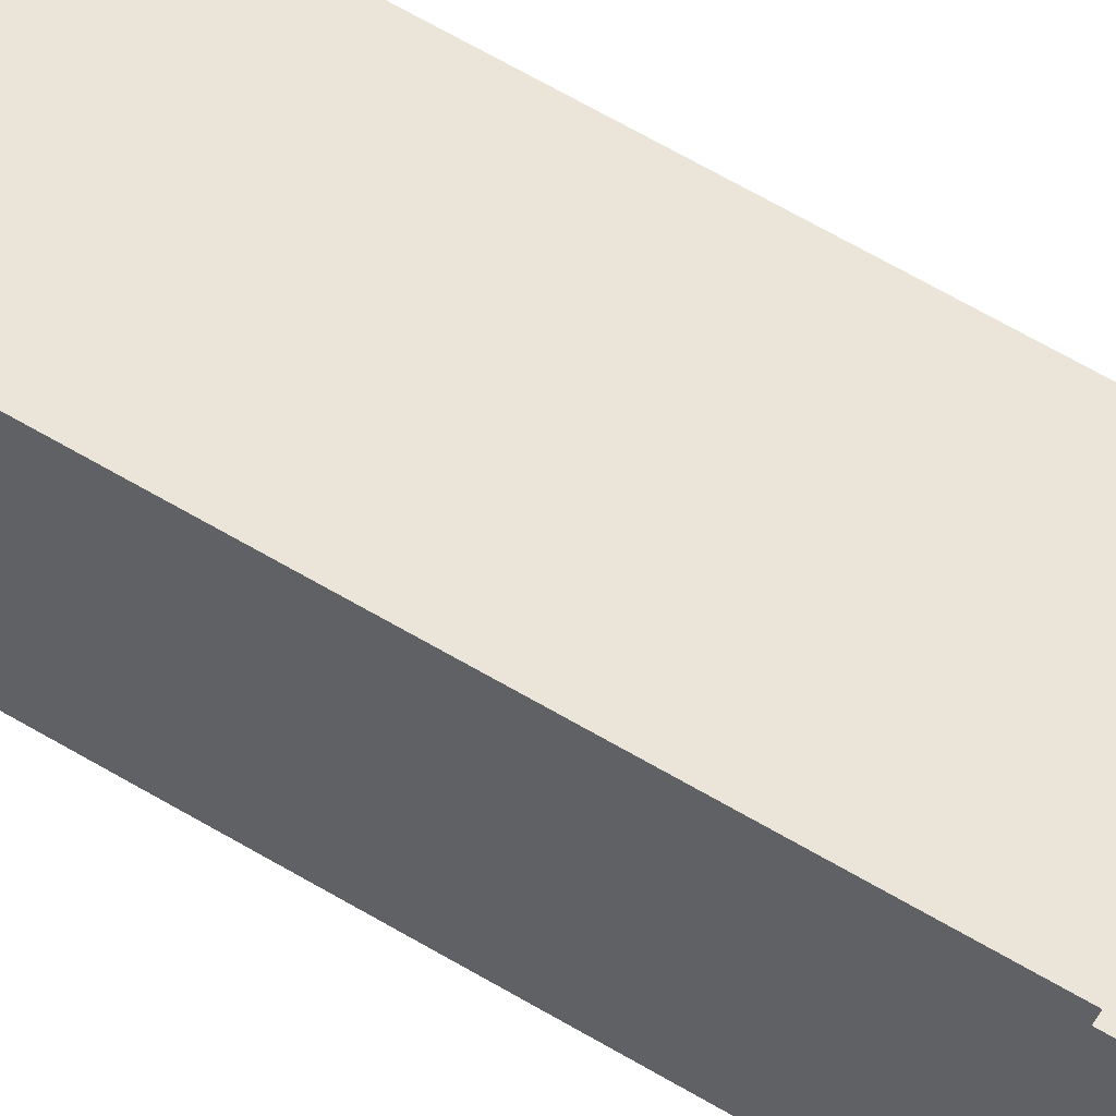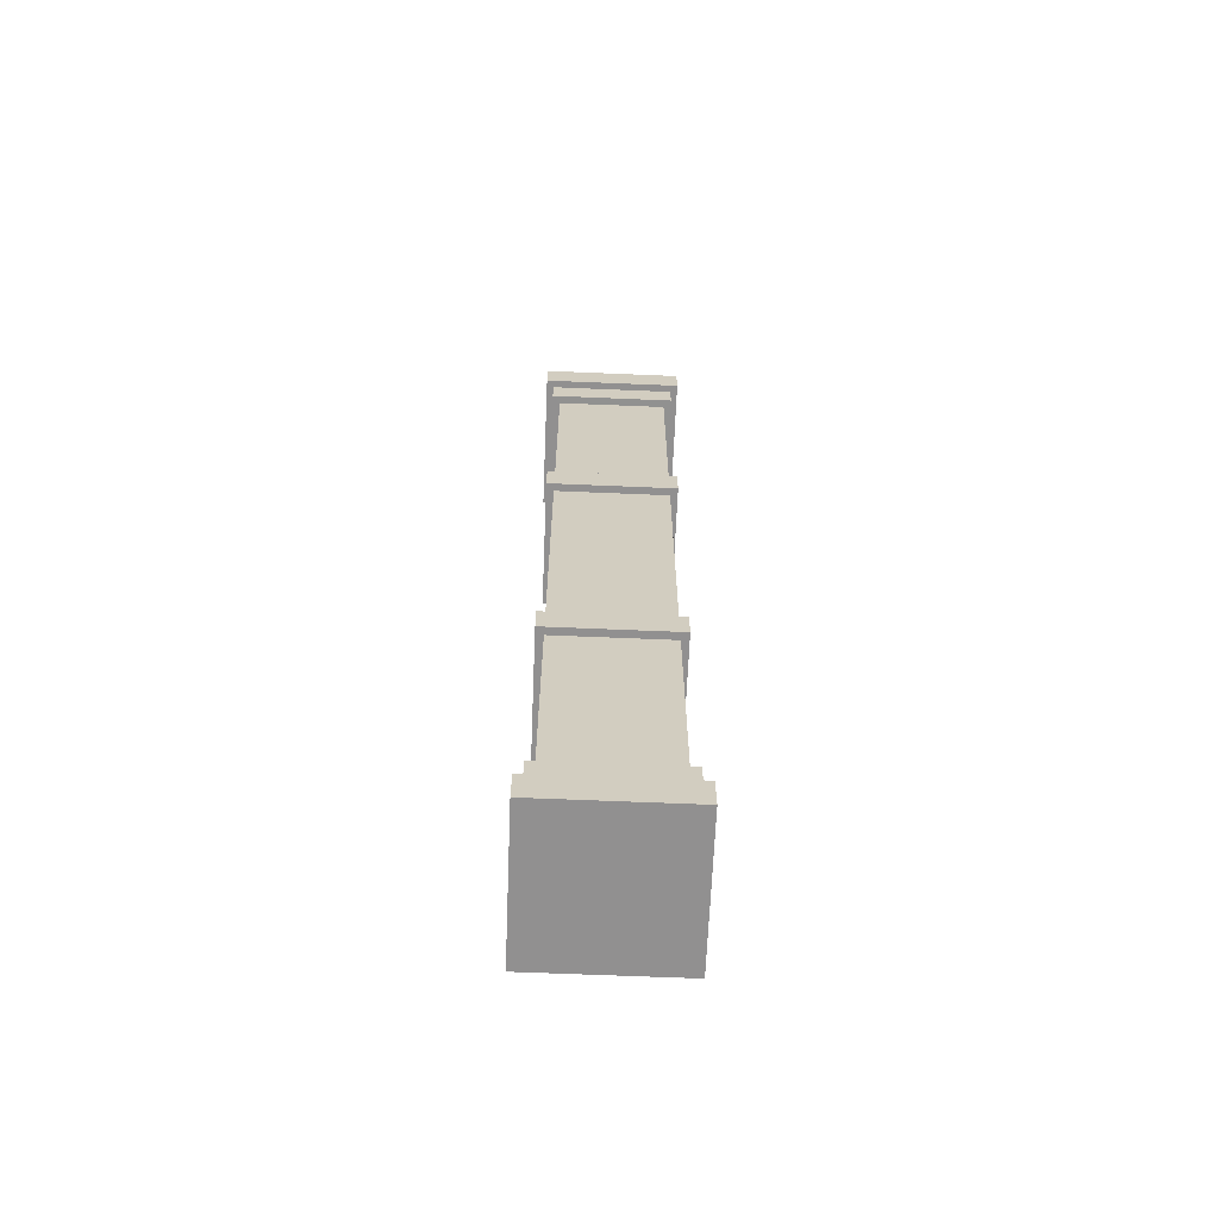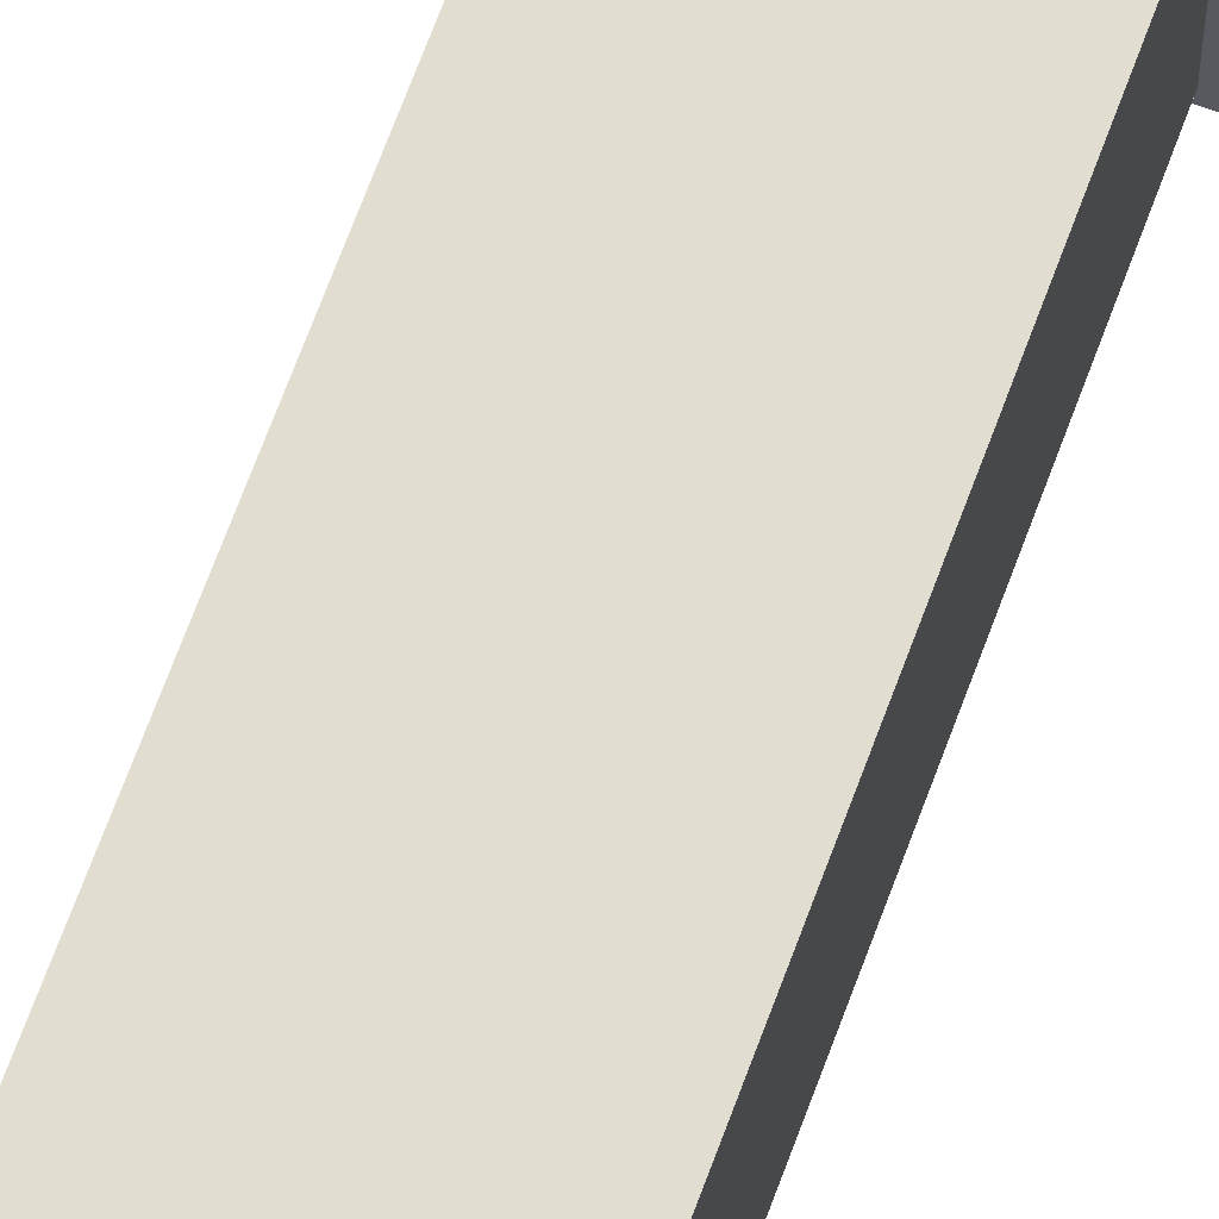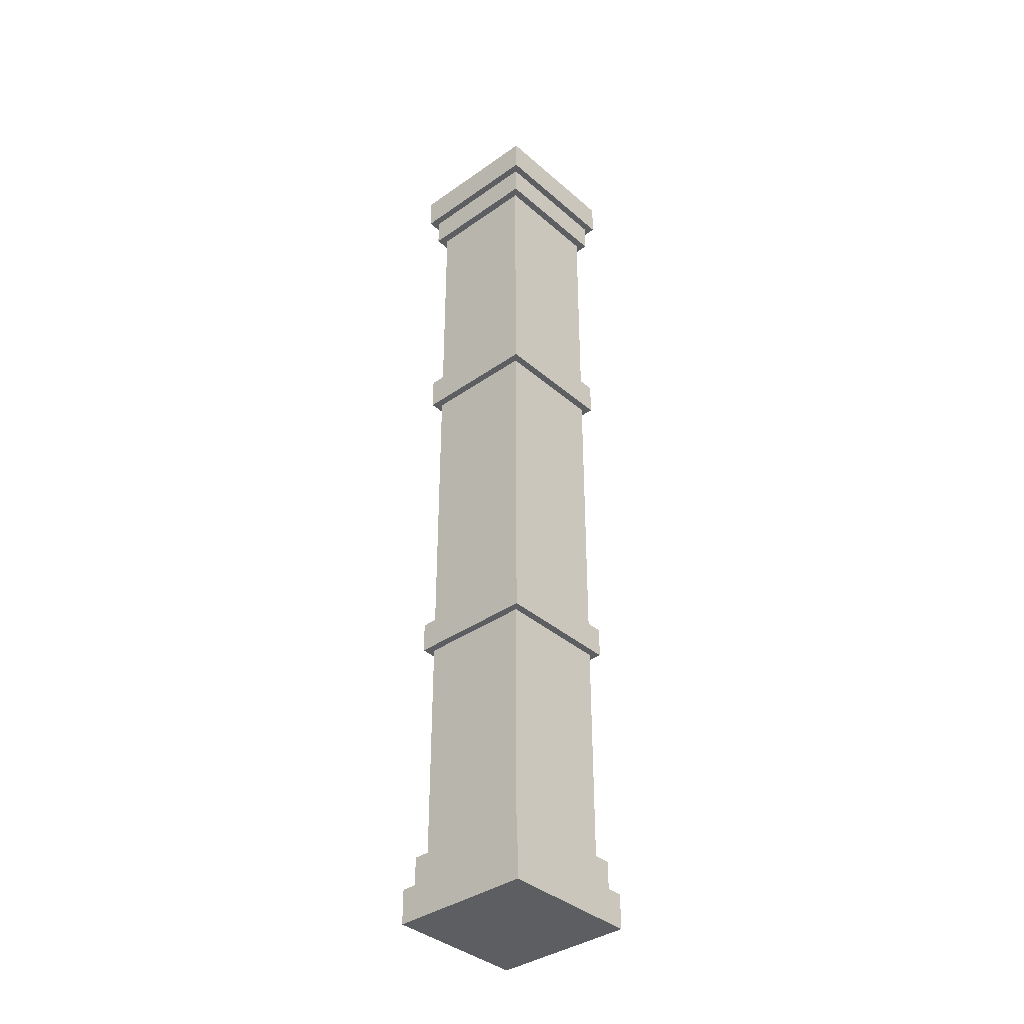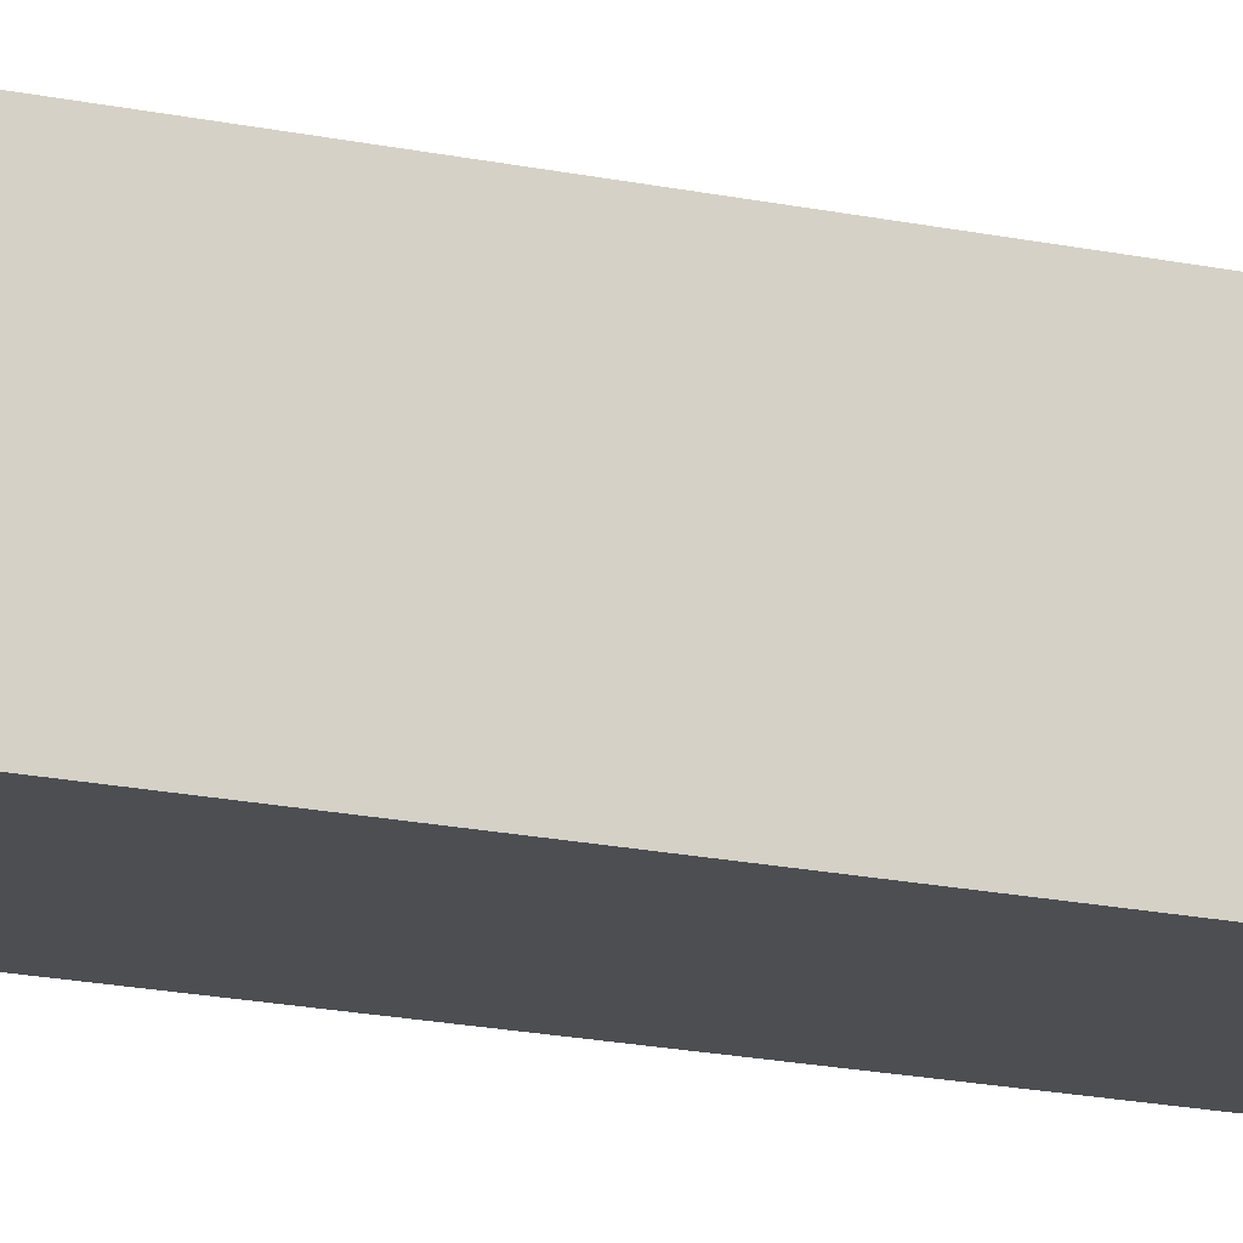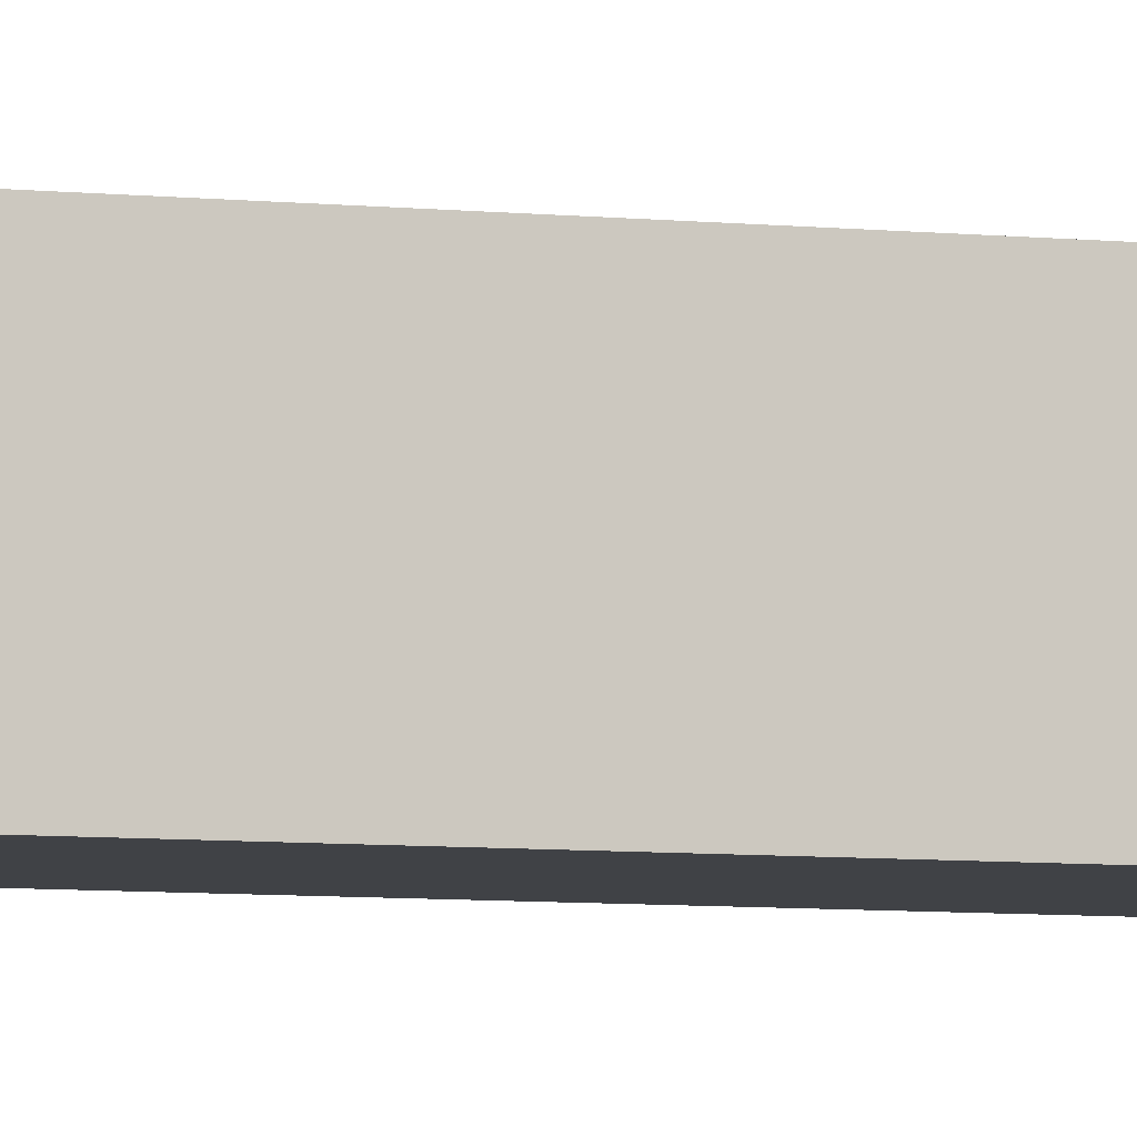
<metadata>
{"format":"obj","ext":"obj","renderer":"f3d","projection":"perspective","resolution":1024,"background":"white","views":[{"elev":58.7,"azim":122.2,"up":"+Z"},{"elev":-65.8,"azim":87.6,"up":"+Y"},{"elev":68.6,"azim":-159.8,"up":"+Z"},{"elev":-37.4,"azim":-47.9,"up":"+Y"},{"elev":-16.8,"azim":-114.2,"up":"+Z"},{"elev":-6.3,"azim":71.9,"up":"+Z"}]}
</metadata>
<code>
g default
v 47.51 0 47.51
v 47.51 0 -47.51
v 47.51 22.87 47.51
v 47.51 22.87 -47.51
v -47.51 22.87 47.51
v -47.51 22.87 -47.51
v -47.51 0 47.51
v -47.51 0 -47.51
v 42.66 22.87 42.66
v 42.66 22.87 -42.66
v -42.66 22.87 -42.66
v -42.66 22.87 42.66
v 42.66 44.81 42.66
v 42.66 44.81 -42.66
v -42.66 44.81 -42.66
v -42.66 44.81 42.66
v 37.51 44.83 37.51
v 37.51 44.83 -37.51
v -37.51 44.83 -37.51
v -37.51 44.83 37.51
v 47.51 639.6 47.51
v 47.51 639.6 -47.51
v 47.51 616.7 47.51
v 47.51 616.7 -47.51
v -47.51 616.7 47.51
v -47.51 616.7 -47.51
v -47.51 639.6 47.51
v -47.51 639.6 -47.51
v 42.66 616.7 42.66
v 42.66 616.7 -42.66
v -42.66 616.7 -42.66
v -42.66 616.7 42.66
v 42.66 596.6 42.66
v 42.66 596.6 -42.66
v -42.66 596.6 -42.66
v -42.66 596.6 42.66
v 37.51 596.5 37.51
v 37.51 596.5 -37.51
v -37.51 596.5 -37.51
v -37.51 596.5 37.51
v 37.51 198.9 -37.51
v -37.51 198.9 -37.51
v -37.51 198.9 37.51
v 37.51 198.9 37.51
v 37.51 219.3 -37.51
v -37.51 219.3 -37.51
v -37.51 219.3 37.51
v 37.51 219.3 37.51
v 37.51 419.3 -37.51
v -37.51 419.3 -37.51
v -37.51 419.3 37.51
v 37.51 419.3 37.51
v 37.51 441.6 -37.51
v -37.51 441.6 -37.51
v -37.51 441.6 37.51
v 37.51 441.6 37.51
v -42.48 219.3 -42.48
v -42.48 198.9 -42.48
v 42.48 219.3 -42.48
v 42.48 198.9 -42.48
v -42.48 198.9 42.48
v -42.48 219.3 42.48
v 42.48 198.9 42.48
v 42.48 219.3 42.48
v -42.48 441.6 -42.48
v -42.48 419.3 -42.48
v 42.48 441.6 -42.48
v 42.48 419.3 -42.48
v -42.48 419.3 42.48
v -42.48 441.6 42.48
v 42.48 419.3 42.48
v 42.48 441.6 42.48
g Pilar
f 1 2 4 3
f 5 6 8 7
f 7 8 2 1
f 2 8 6 4
f 7 1 3 5
f 3 4 10 9
f 4 6 11 10
f 6 5 12 11
f 5 3 9 12
f 9 10 14 13
f 10 11 15 14
f 11 12 16 15
f 12 9 13 16
f 13 14 18 17
f 14 15 19 18
f 15 16 20 19
f 16 13 17 20
f 54 55 40 39
f 55 56 37 40
f 21 23 24 22
f 25 27 28 26
f 27 21 22 28
f 22 24 26 28
f 27 25 23 21
f 23 29 30 24
f 24 30 31 26
f 26 31 32 25
f 25 32 29 23
f 29 33 34 30
f 30 34 35 31
f 31 35 36 32
f 32 36 33 29
f 33 37 38 34
f 34 38 39 35
f 35 39 40 36
f 36 40 37 33
f 56 53 38 37
f 54 39 38 53
f 19 42 41 18
f 19 20 43 42
f 20 17 44 43
f 18 41 44 17
f 58 57 59 60
f 58 61 62 57
f 61 63 64 62
f 63 60 59 64
f 46 50 49 45
f 46 47 51 50
f 47 48 52 51
f 48 45 49 52
f 66 65 67 68
f 66 69 70 65
f 69 71 72 70
f 71 68 67 72
f 46 45 59 57
f 41 42 58 60
f 42 43 61 58
f 47 46 57 62
f 43 44 63 61
f 48 47 62 64
f 44 41 60 63
f 45 48 64 59
f 54 53 67 65
f 49 50 66 68
f 50 51 69 66
f 55 54 65 70
f 51 52 71 69
f 56 55 70 72
f 52 49 68 71
f 53 56 72 67

</code>
